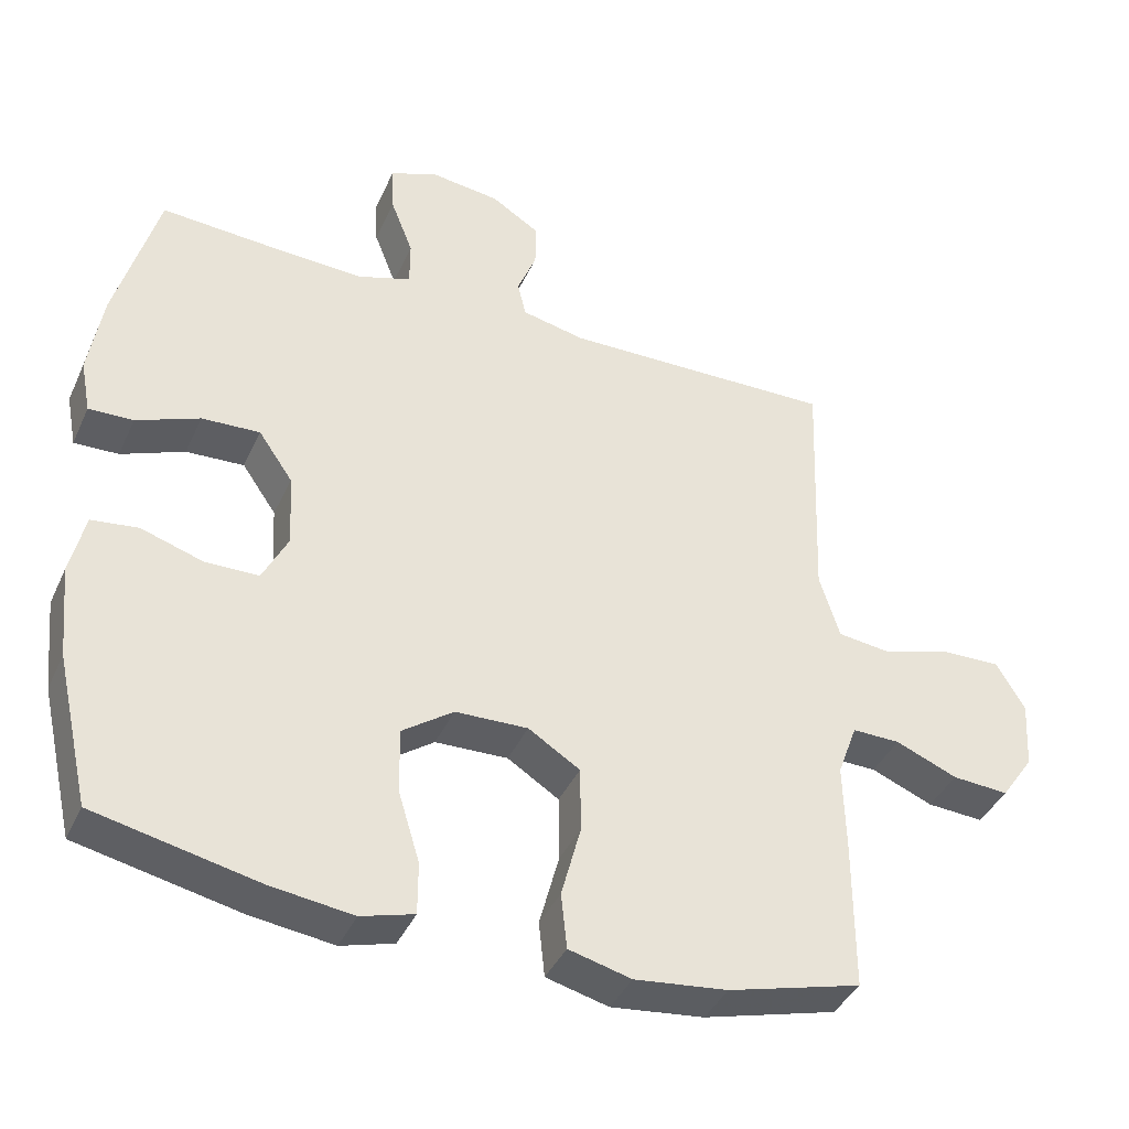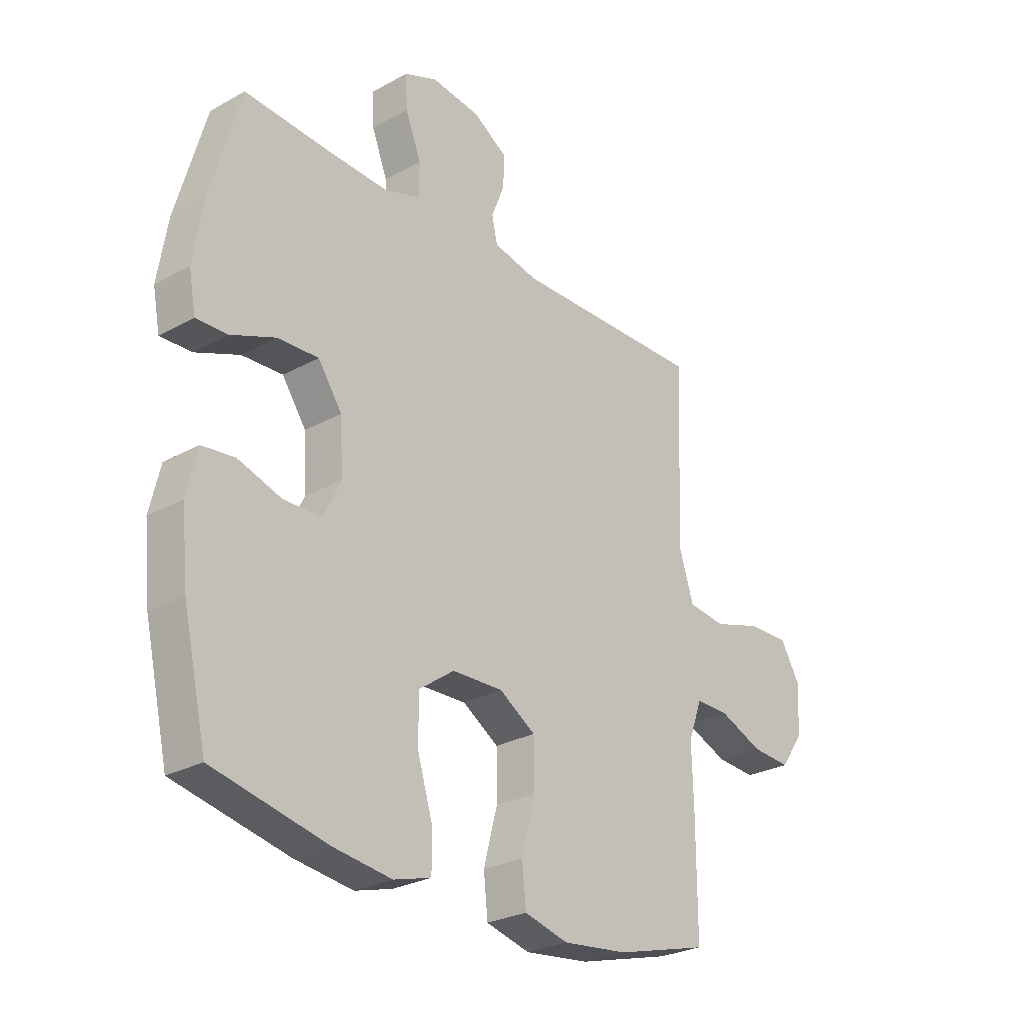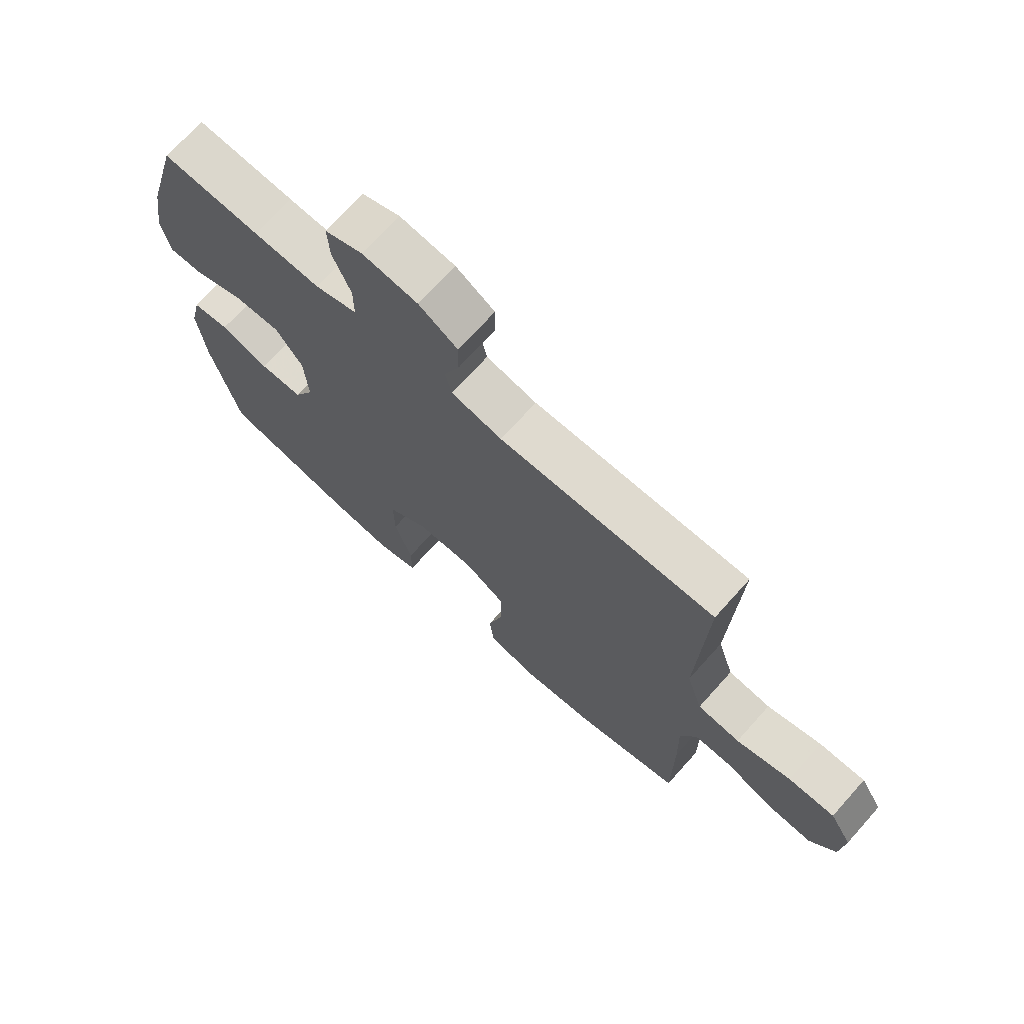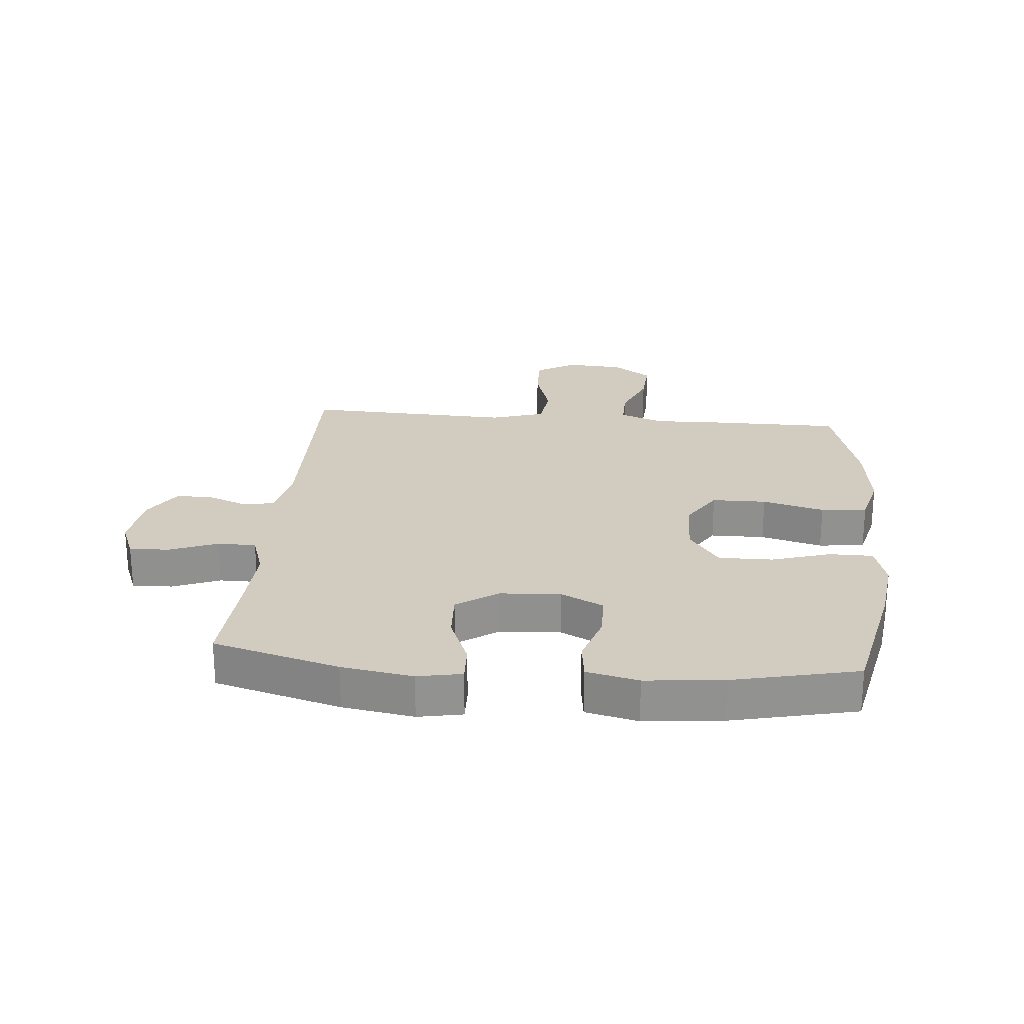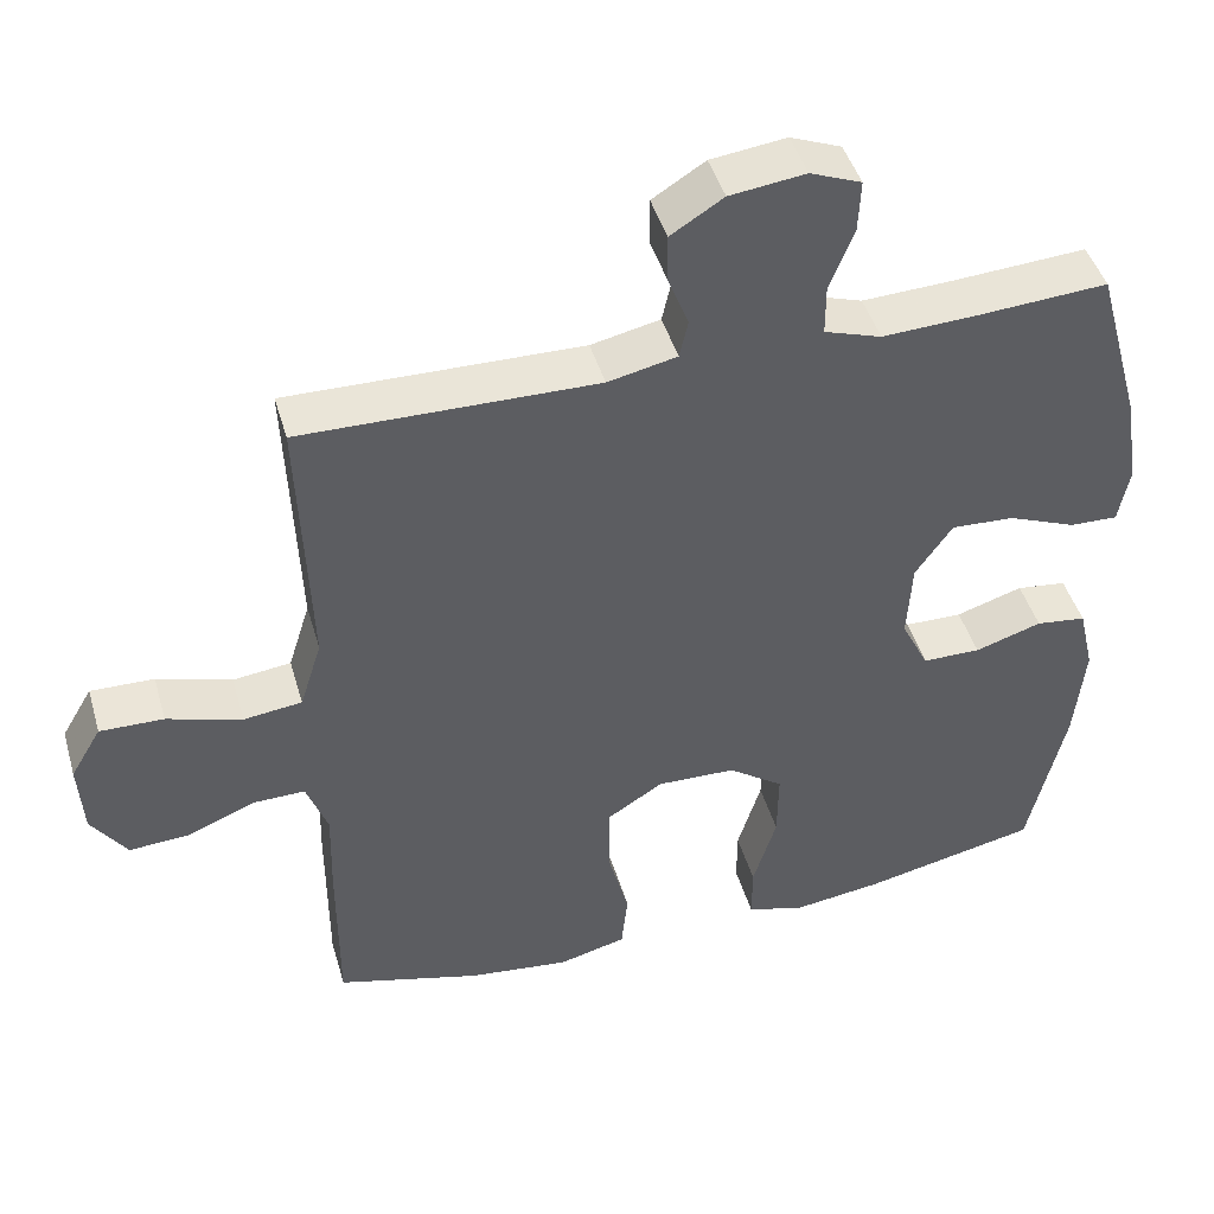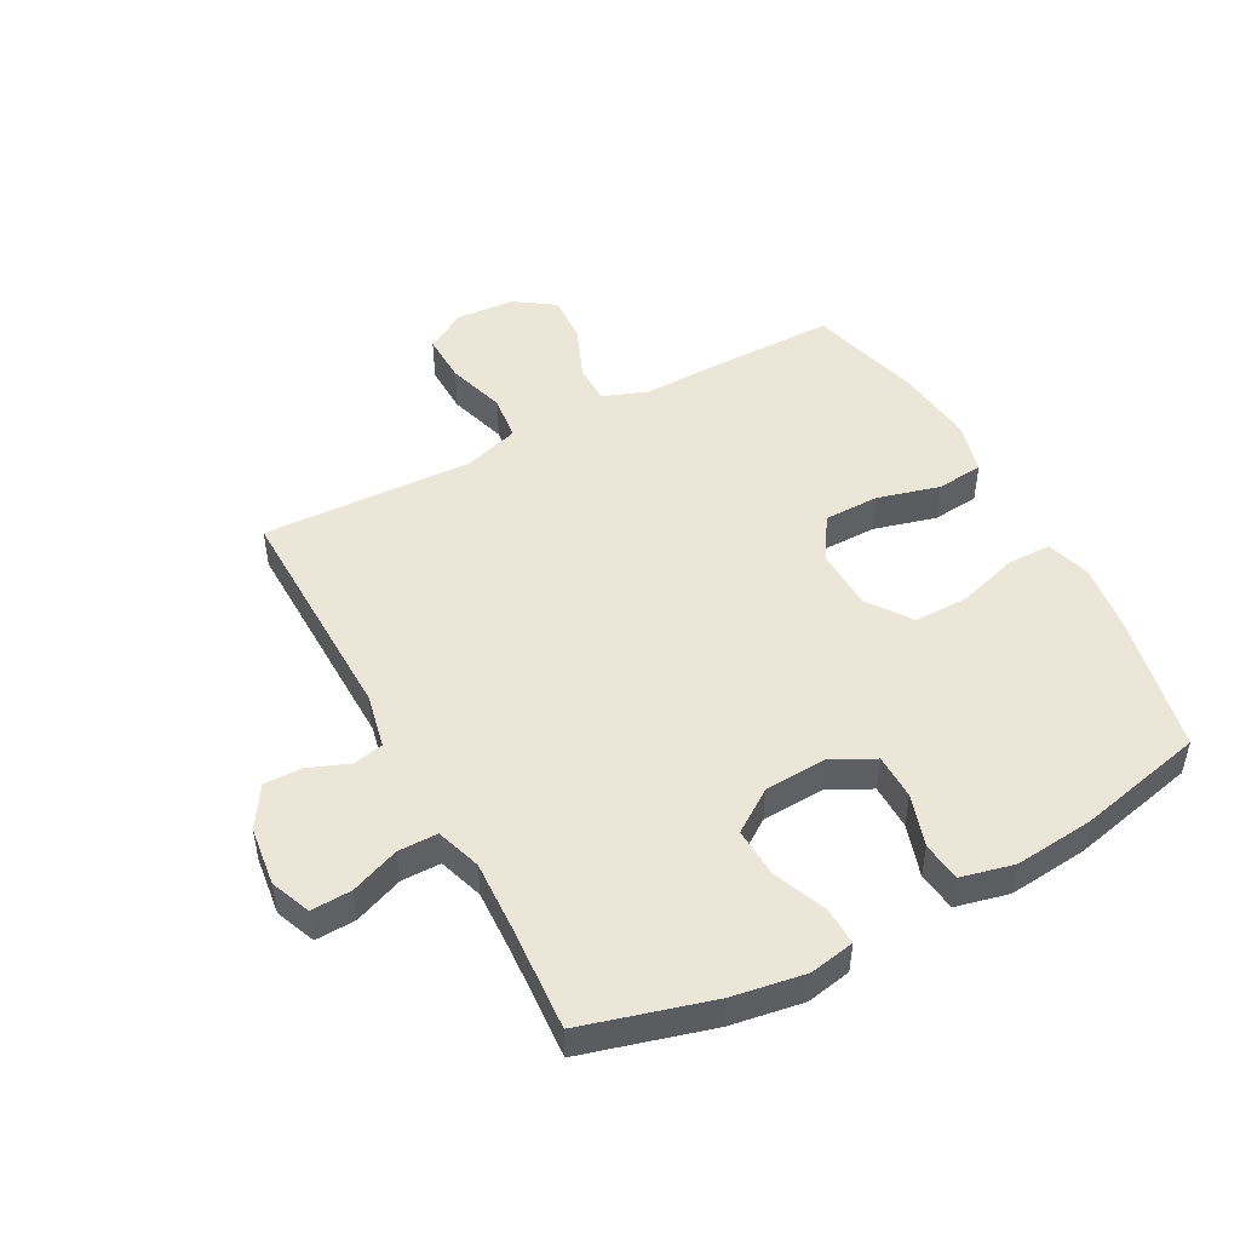
<metadata>
{"format":"obj","ext":"obj","renderer":"f3d","projection":"perspective","resolution":1024,"background":"white","views":[{"elev":-40.0,"azim":157.1,"up":"+Z"},{"elev":-27.0,"azim":130.7,"up":"+Z"},{"elev":71.3,"azim":-138.1,"up":"+Z"},{"elev":24.2,"azim":95.1,"up":"+Y"},{"elev":45.0,"azim":-16.0,"up":"+Z"},{"elev":48.6,"azim":61.8,"up":"+Y"}]}
</metadata>
<code>
v -0.5 0.07 -0.5
v -0.5 0.07 -0.288
v -0.497 0.07 -0.17
v -0.524 0.07 -0.096
v -0.59 0.07 -0.097
v -0.675 0.07 -0.132
v -0.753 0.07 -0.137
v -0.798 0.07 -0.072
v -0.804 0.07 0.023
v -0.765 0.07 0.089
v -0.684 0.07 0.087
v -0.589 0.07 0.058
v -0.515 0.07 0.067
v -0.487 0.07 0.156
v -0.492 0.07 0.29
v -0.5 0.07 0.5
v -0.125 0.07 0.493
v -0.037 0.07 0.512
v -0.026 0.07 0.561
v -0.052 0.07 0.627
v -0.053 0.07 0.689
v 0.014 0.07 0.731
v 0.11 0.07 0.743
v 0.175 0.07 0.717
v 0.172 0.07 0.651
v 0.141 0.07 0.572
v 0.141 0.07 0.508
v 0.214 0.07 0.484
v 0.33 0.07 0.489
v 0.5 0.07 0.5
v 0.558 0.07 0.292
v 0.577 0.07 0.174
v 0.563 0.07 0.101
v 0.502 0.07 0.103
v 0.415 0.07 0.138
v 0.335 0.07 0.142
v 0.288 0.07 0.074
v 0.282 0.07 -0.027
v 0.317 0.07 -0.097
v 0.391 0.07 -0.098
v 0.476 0.07 -0.071
v 0.54 0.07 -0.079
v 0.56 0.07 -0.165
v 0.547 0.07 -0.294
v 0.5 0.07 -0.5
v 0.277 0.07 -0.548
v 0.163 0.07 -0.563
v 0.09 0.07 -0.542
v 0.09 0.07 -0.47
v 0.12 0.07 -0.372
v 0.121 0.07 -0.283
v 0.051 0.07 -0.233
v -0.049 0.07 -0.23
v -0.12 0.07 -0.275
v -0.121 0.07 -0.365
v -0.094 0.07 -0.467
v -0.102 0.07 -0.543
v -0.188 0.07 -0.565
v -0.316 0.07 -0.55
v -0.5 0 -0.5
v -0.5 0 -0.288
v -0.497 0 -0.17
v -0.524 0 -0.096
v -0.59 0 -0.097
v -0.675 0 -0.132
v -0.753 0 -0.137
v -0.798 0 -0.072
v -0.804 0 0.023
v -0.765 0 0.089
v -0.684 0 0.087
v -0.589 0 0.058
v -0.515 0 0.067
v -0.487 0 0.156
v -0.492 0 0.29
v -0.5 0 0.5
v -0.125 0 0.493
v -0.037 0 0.512
v -0.026 0 0.561
v -0.052 0 0.627
v -0.053 0 0.689
v 0.014 0 0.731
v 0.11 0 0.743
v 0.175 0 0.717
v 0.172 0 0.651
v 0.141 0 0.572
v 0.141 0 0.508
v 0.214 0 0.484
v 0.33 0 0.489
v 0.5 0 0.5
v 0.558 0 0.292
v 0.577 0 0.174
v 0.563 0 0.101
v 0.502 0 0.103
v 0.415 0 0.138
v 0.335 0 0.142
v 0.288 0 0.074
v 0.282 0 -0.027
v 0.317 0 -0.097
v 0.391 0 -0.098
v 0.476 0 -0.071
v 0.54 0 -0.079
v 0.56 0 -0.165
v 0.547 0 -0.294
v 0.5 0 -0.5
v 0.277 0 -0.548
v 0.163 0 -0.563
v 0.09 0 -0.542
v 0.09 0 -0.47
v 0.12 0 -0.372
v 0.121 0 -0.283
v 0.051 0 -0.233
v -0.049 0 -0.23
v -0.12 0 -0.275
v -0.121 0 -0.365
v -0.094 0 -0.467
v -0.102 0 -0.543
v -0.188 0 -0.565
v -0.316 0 -0.55
f 1 2 3
f 59 1 3
f 58 59 3
f 57 58 3
f 56 57 3
f 55 56 3
f 54 55 3 4
f 53 54 4
f 52 53 4
f 48 49 50
f 47 48 50
f 46 47 50
f 45 46 50
f 44 45 50
f 43 44 50
f 42 43 50
f 41 42 50
f 40 41 50
f 39 40 50 51
f 38 39 51 52
f 33 34 35
f 32 33 35
f 31 32 35
f 30 31 35
f 29 30 35
f 28 29 35 36
f 27 28 36 37
f 24 25 26
f 23 24 26
f 22 23 26
f 21 22 26
f 20 21 26
f 19 20 26
f 18 19 26 27
f 38 52 4
f 37 38 4
f 27 37 4
f 18 27 4
f 17 18 4
f 10 11 12
f 9 10 12
f 8 9 12
f 7 8 12
f 6 7 12
f 5 6 12
f 5 12 13
f 4 5 13
f 17 4 13 14
f 15 16 17
f 14 15 17
f 62 61 60
f 62 60 118
f 62 118 117
f 62 117 116
f 62 116 115
f 62 115 114
f 63 62 114 113
f 63 113 112
f 63 112 111
f 109 108 107
f 109 107 106
f 109 106 105
f 109 105 104
f 109 104 103
f 109 103 102
f 109 102 101
f 109 101 100
f 109 100 99
f 110 109 99 98
f 111 110 98 97
f 94 93 92
f 94 92 91
f 94 91 90
f 94 90 89
f 94 89 88
f 95 94 88 87
f 96 95 87 86
f 85 84 83
f 85 83 82
f 85 82 81
f 85 81 80
f 85 80 79
f 85 79 78
f 86 85 78 77
f 63 111 97
f 63 97 96
f 63 96 86
f 63 86 77
f 63 77 76
f 71 70 69
f 71 69 68
f 71 68 67
f 71 67 66
f 71 66 65
f 71 65 64
f 72 71 64
f 72 64 63
f 73 72 63 76
f 76 75 74
f 76 74 73
f 1 60 61 2
f 2 61 62 3
f 3 62 63 4
f 4 63 64 5
f 5 64 65 6
f 6 65 66 7
f 7 66 67 8
f 8 67 68 9
f 9 68 69 10
f 10 69 70 11
f 11 70 71 12
f 12 71 72 13
f 13 72 73 14
f 14 73 74 15
f 15 74 75 16
f 16 75 76 17
f 17 76 77 18
f 18 77 78 19
f 19 78 79 20
f 20 79 80 21
f 21 80 81 22
f 22 81 82 23
f 23 82 83 24
f 24 83 84 25
f 25 84 85 26
f 26 85 86 27
f 27 86 87 28
f 28 87 88 29
f 29 88 89 30
f 30 89 90 31
f 31 90 91 32
f 32 91 92 33
f 33 92 93 34
f 34 93 94 35
f 35 94 95 36
f 36 95 96 37
f 37 96 97 38
f 38 97 98 39
f 39 98 99 40
f 40 99 100 41
f 41 100 101 42
f 42 101 102 43
f 43 102 103 44
f 44 103 104 45
f 45 104 105 46
f 46 105 106 47
f 47 106 107 48
f 48 107 108 49
f 49 108 109 50
f 50 109 110 51
f 51 110 111 52
f 52 111 112 53
f 53 112 113 54
f 54 113 114 55
f 55 114 115 56
f 56 115 116 57
f 57 116 117 58
f 58 117 118 59
f 59 118 60 1

</code>
